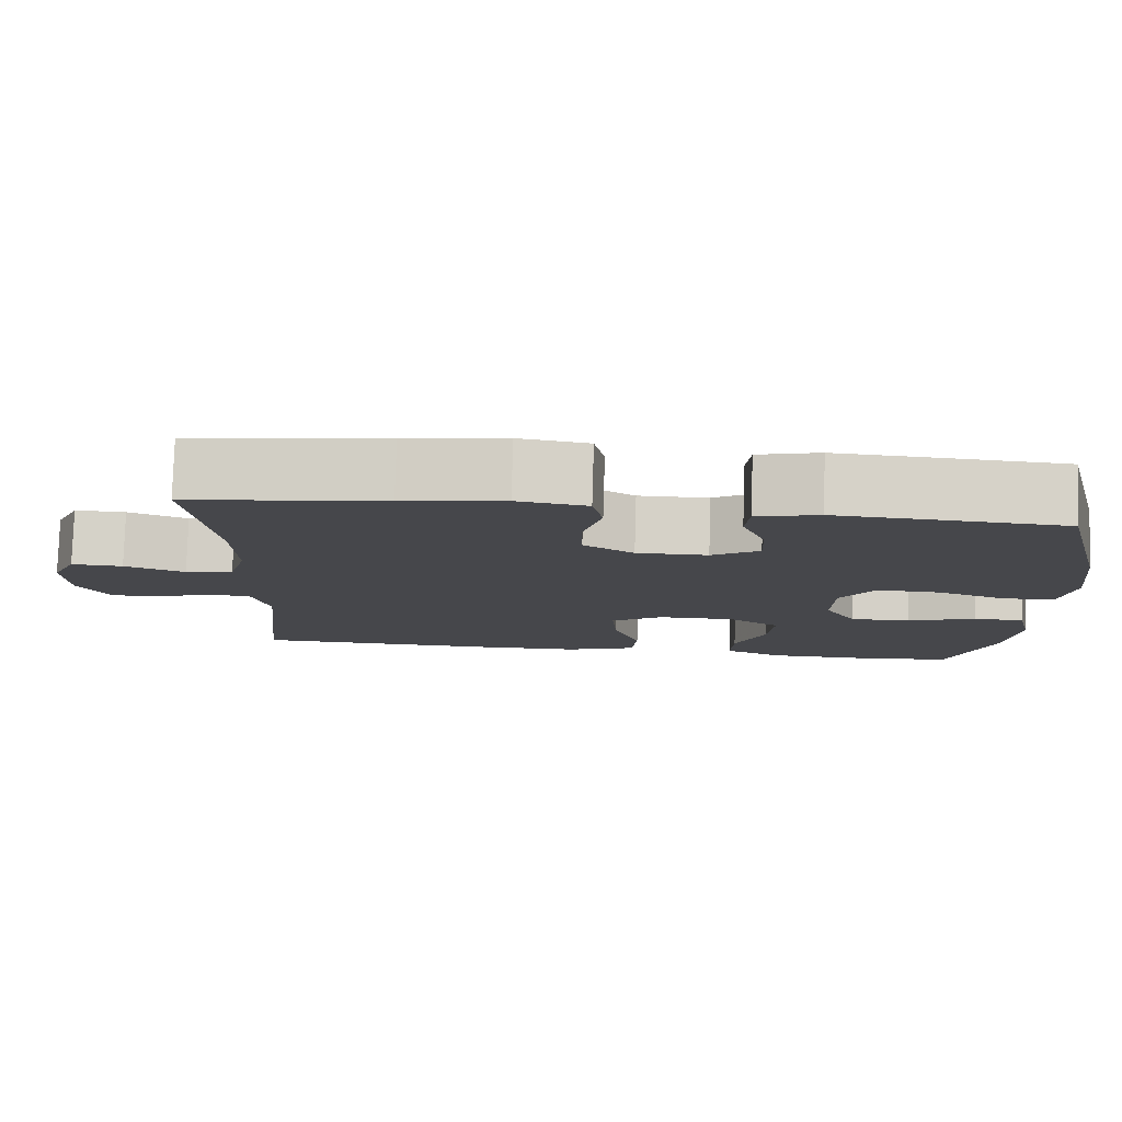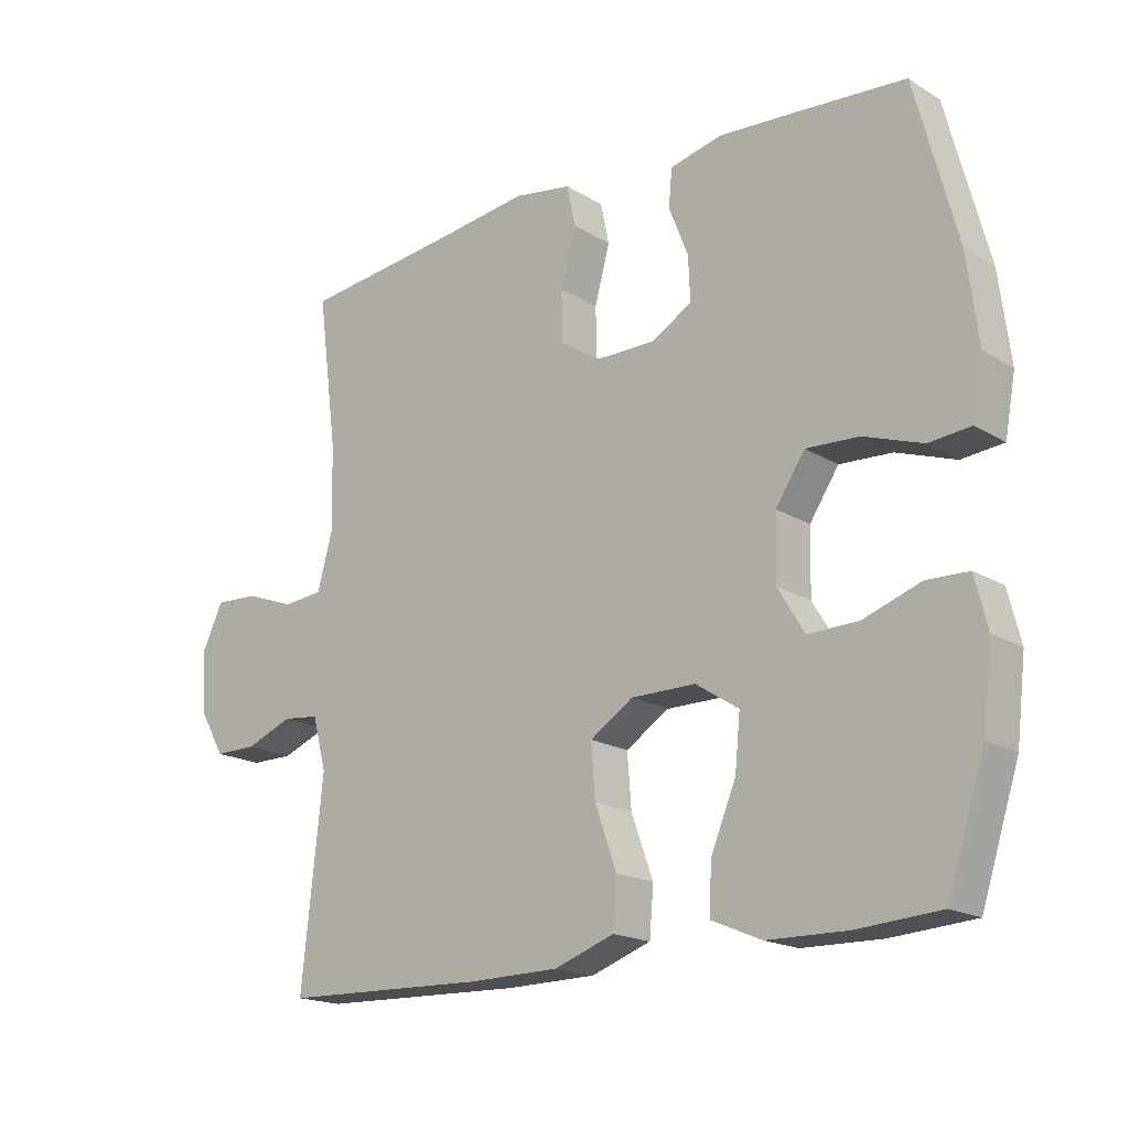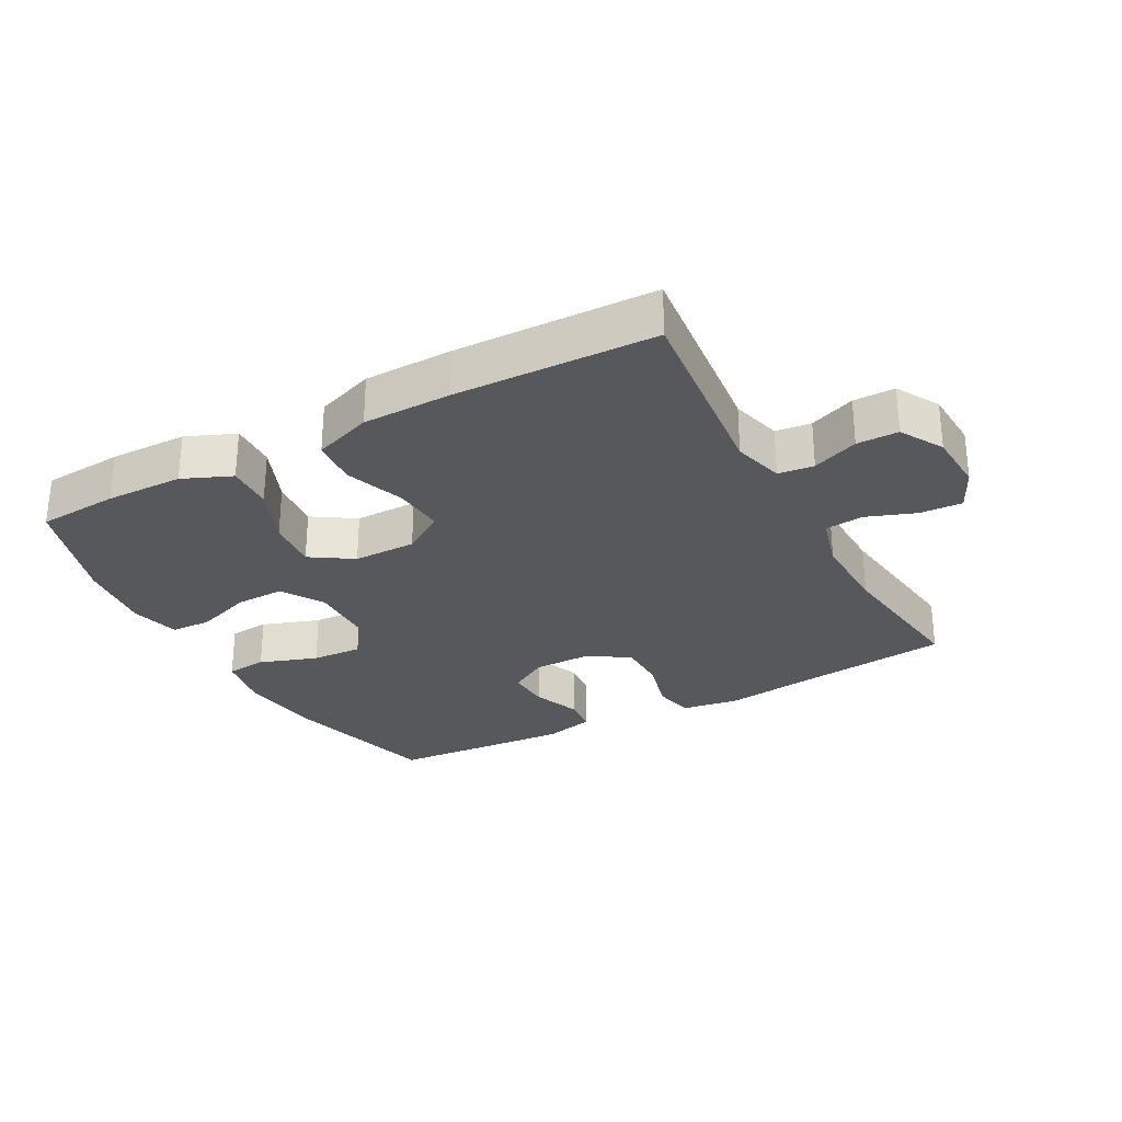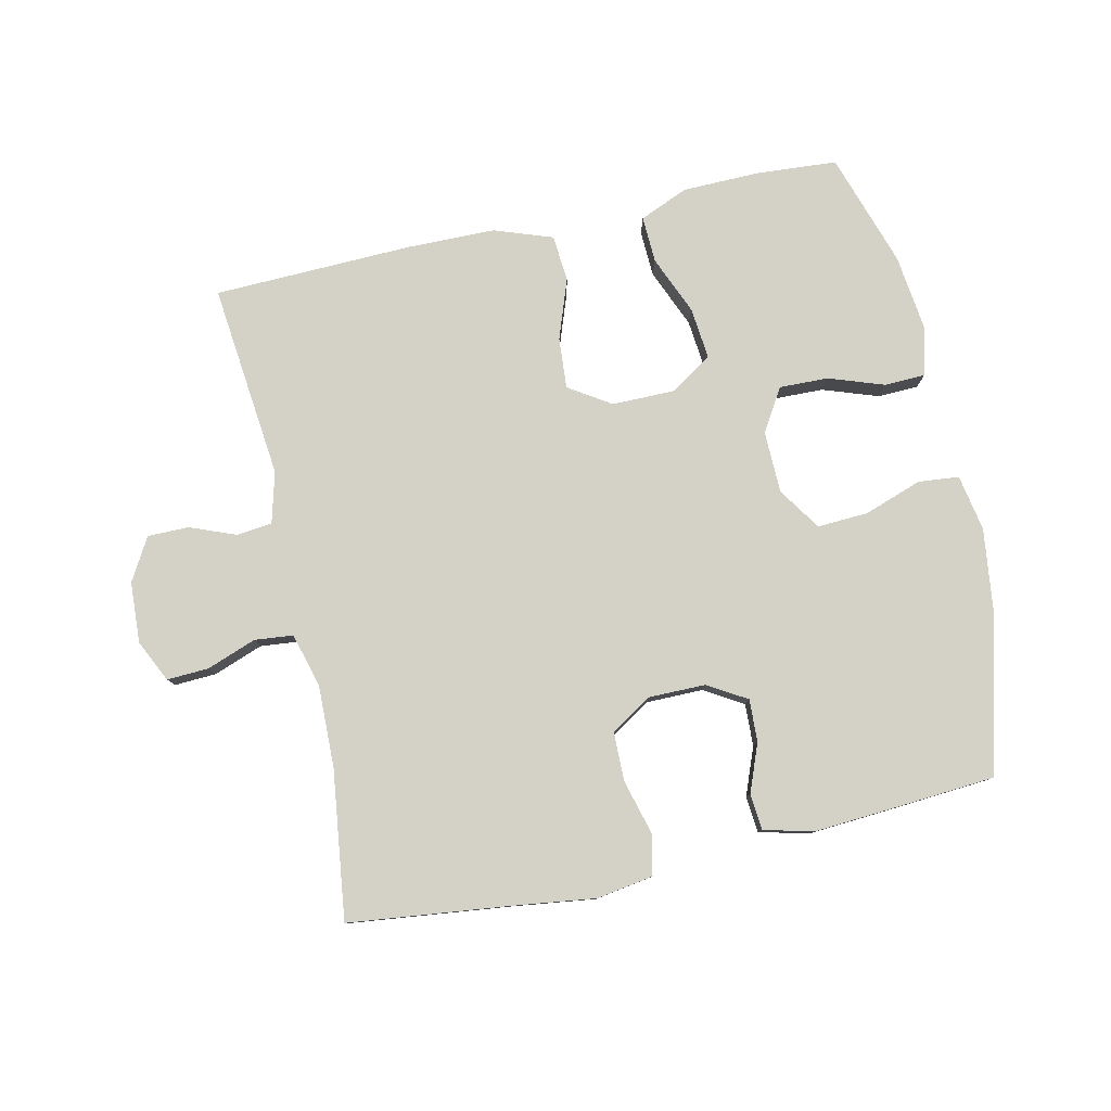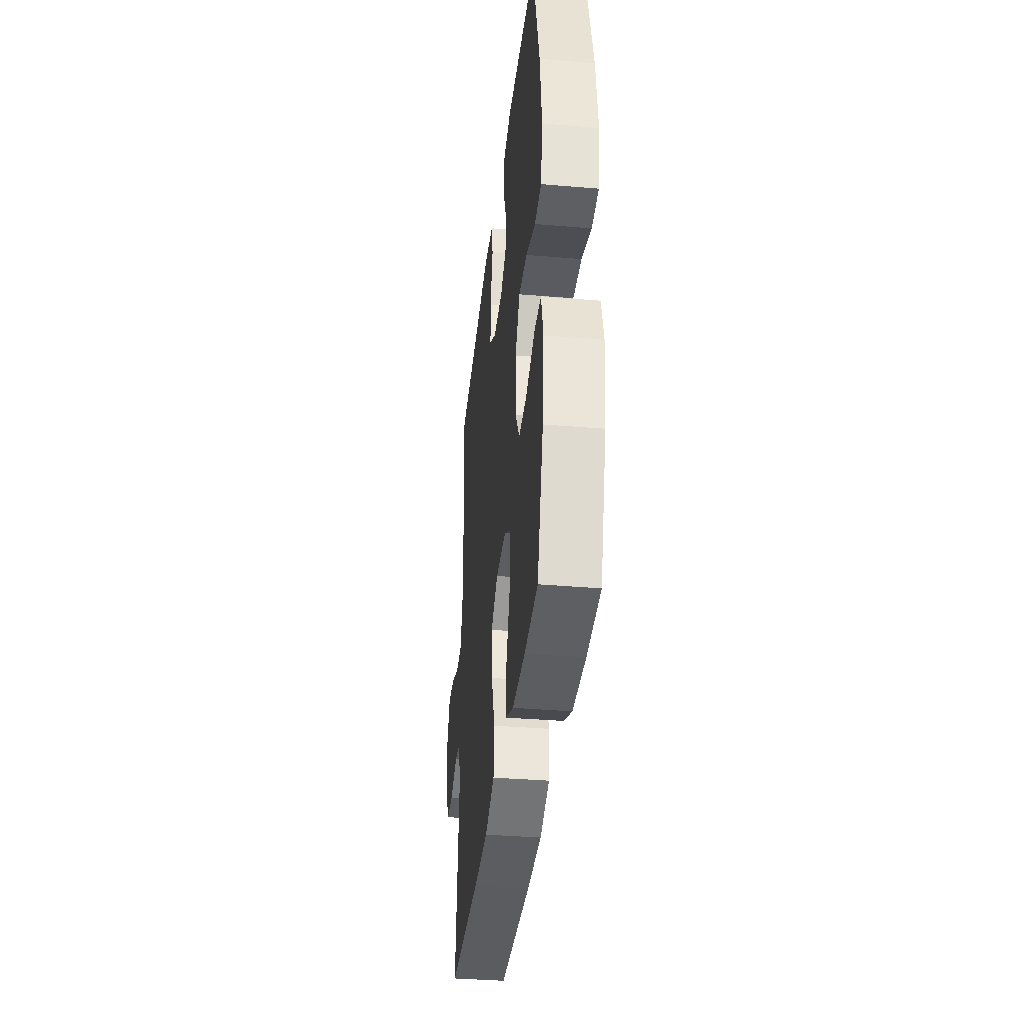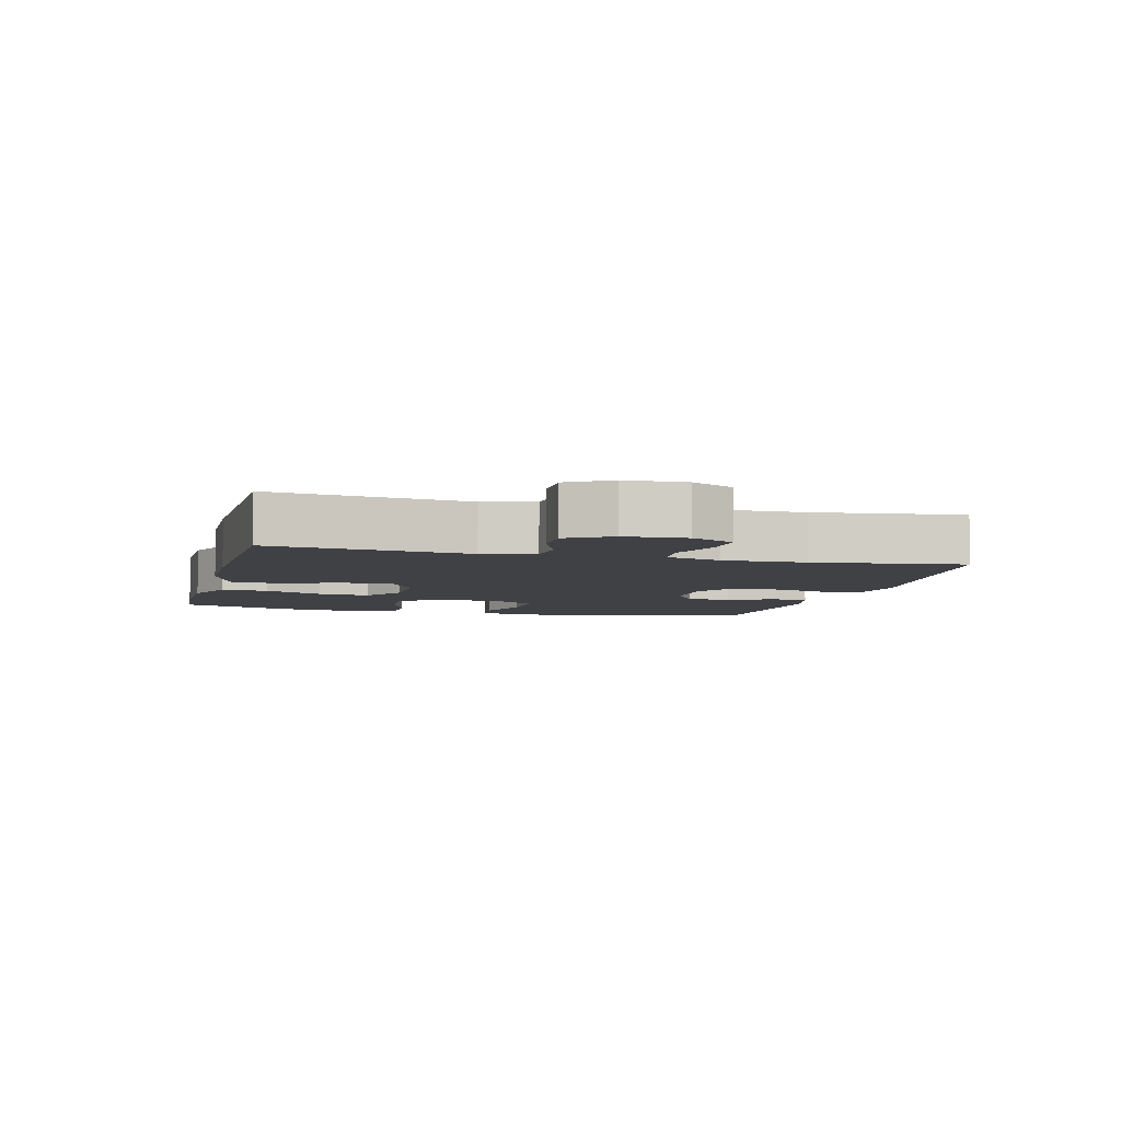
<metadata>
{"format":"obj","ext":"obj","renderer":"f3d","projection":"perspective","resolution":1024,"background":"white","views":[{"elev":79.3,"azim":1.7,"up":"+Z"},{"elev":-18.1,"azim":40.6,"up":"+Z"},{"elev":-28.5,"azim":-151.5,"up":"+Y"},{"elev":79.8,"azim":-12.5,"up":"+Y"},{"elev":-36.4,"azim":83.7,"up":"+Z"},{"elev":-5.7,"azim":-104.5,"up":"+Y"}]}
</metadata>
<code>
v 0.5 0.07 0.5
v 0.563 0.07 0.259
v 0.58 0.07 0.126
v 0.564 0.07 0.039
v 0.501 0.07 0.033
v 0.412 0.07 0.064
v 0.333 0.07 0.068
v 0.289 0.07 0.002
v 0.287 0.07 -0.094
v 0.327 0.07 -0.16
v 0.403 0.07 -0.158
v 0.489 0.07 -0.128
v 0.552 0.07 -0.13
v 0.571 0.07 -0.206
v 0.557 0.07 -0.324
v 0.5 0.07 -0.5
v 0.375 0.07 -0.509
v 0.255 0.07 -0.507
v 0.18 0.07 -0.475
v 0.183 0.07 -0.403
v 0.221 0.07 -0.312
v 0.229 0.07 -0.232
v 0.164 0.07 -0.19
v 0.067 0.07 -0.19
v 0.002 0.07 -0.232
v 0.008 0.07 -0.311
v 0.041 0.07 -0.403
v 0.035 0.07 -0.475
v -0.055 0.07 -0.507
v -0.192 0.07 -0.509
v -0.5 0.07 -0.5
v -0.468 0.07 -0.198
v -0.489 0.07 -0.119
v -0.544 0.07 -0.113
v -0.615 0.07 -0.141
v -0.679 0.07 -0.141
v -0.717 0.07 -0.075
v -0.722 0.07 0.019
v -0.691 0.07 0.084
v -0.626 0.07 0.081
v -0.55 0.07 0.053
v -0.49 0.07 0.059
v -0.467 0.07 0.143
v -0.47 0.07 0.27
v -0.5 0.07 0.5
v -0.252 0.07 0.529
v -0.124 0.07 0.546
v -0.036 0.07 0.532
v -0.023 0.07 0.47
v -0.046 0.07 0.385
v -0.045 0.07 0.309
v 0.018 0.07 0.269
v 0.107 0.07 0.269
v 0.167 0.07 0.305
v 0.164 0.07 0.371
v 0.135 0.07 0.445
v 0.14 0.07 0.501
v 0.218 0.07 0.52
v 0.337 0.07 0.512
v 0.5 0 0.5
v 0.563 0 0.259
v 0.58 0 0.126
v 0.564 0 0.039
v 0.501 0 0.033
v 0.412 0 0.064
v 0.333 0 0.068
v 0.289 0 0.002
v 0.287 0 -0.094
v 0.327 0 -0.16
v 0.403 0 -0.158
v 0.489 0 -0.128
v 0.552 0 -0.13
v 0.571 0 -0.206
v 0.557 0 -0.324
v 0.5 0 -0.5
v 0.375 0 -0.509
v 0.255 0 -0.507
v 0.18 0 -0.475
v 0.183 0 -0.403
v 0.221 0 -0.312
v 0.229 0 -0.232
v 0.164 0 -0.19
v 0.067 0 -0.19
v 0.002 0 -0.232
v 0.008 0 -0.311
v 0.041 0 -0.403
v 0.035 0 -0.475
v -0.055 0 -0.507
v -0.192 0 -0.509
v -0.5 0 -0.5
v -0.468 0 -0.198
v -0.489 0 -0.119
v -0.544 0 -0.113
v -0.615 0 -0.141
v -0.679 0 -0.141
v -0.717 0 -0.075
v -0.722 0 0.019
v -0.691 0 0.084
v -0.626 0 0.081
v -0.55 0 0.053
v -0.49 0 0.059
v -0.467 0 0.143
v -0.47 0 0.27
v -0.5 0 0.5
v -0.252 0 0.529
v -0.124 0 0.546
v -0.036 0 0.532
v -0.023 0 0.47
v -0.046 0 0.385
v -0.045 0 0.309
v 0.018 0 0.269
v 0.107 0 0.269
v 0.167 0 0.305
v 0.164 0 0.371
v 0.135 0 0.445
v 0.14 0 0.501
v 0.218 0 0.52
v 0.337 0 0.512
f 55 56 57 58
f 54 55 58 59
f 47 48 49 50
f 46 47 50 51
f 44 45 46 51
f 43 44 51 52
f 38 39 40 41
f 38 41 42
f 37 38 42
f 34 35 36 37
f 33 34 37 42
f 32 33 42 43
f 30 31 32
f 26 27 28 29
f 25 26 29 30
f 18 19 20 21
f 18 21 22
f 17 18 22
f 16 17 22
f 15 16 22
f 14 15 22 23
f 11 12 13 14
f 10 11 14 23
f 3 4 5 6
f 3 6 7
f 2 3 7
f 54 59 1 2
f 53 54 2 7
f 52 53 7 8
f 43 52 8 9
f 25 30 32 43
f 24 25 43
f 23 24 43
f 9 10 23 43
f 117 116 115 114
f 118 117 114 113
f 109 108 107 106
f 110 109 106 105
f 110 105 104 103
f 111 110 103 102
f 100 99 98 97
f 101 100 97
f 101 97 96
f 96 95 94 93
f 101 96 93 92
f 102 101 92 91
f 91 90 89
f 88 87 86 85
f 89 88 85 84
f 80 79 78 77
f 81 80 77
f 81 77 76
f 81 76 75
f 81 75 74
f 82 81 74 73
f 73 72 71 70
f 82 73 70 69
f 65 64 63 62
f 66 65 62
f 66 62 61
f 61 60 118 113
f 66 61 113 112
f 67 66 112 111
f 68 67 111 102
f 102 91 89 84
f 102 84 83
f 102 83 82
f 102 82 69 68
f 1 60 61 2
f 2 61 62 3
f 3 62 63 4
f 4 63 64 5
f 5 64 65 6
f 6 65 66 7
f 7 66 67 8
f 8 67 68 9
f 9 68 69 10
f 10 69 70 11
f 11 70 71 12
f 12 71 72 13
f 13 72 73 14
f 14 73 74 15
f 15 74 75 16
f 16 75 76 17
f 17 76 77 18
f 18 77 78 19
f 19 78 79 20
f 20 79 80 21
f 21 80 81 22
f 22 81 82 23
f 23 82 83 24
f 24 83 84 25
f 25 84 85 26
f 26 85 86 27
f 27 86 87 28
f 28 87 88 29
f 29 88 89 30
f 30 89 90 31
f 31 90 91 32
f 32 91 92 33
f 33 92 93 34
f 34 93 94 35
f 35 94 95 36
f 36 95 96 37
f 37 96 97 38
f 38 97 98 39
f 39 98 99 40
f 40 99 100 41
f 41 100 101 42
f 42 101 102 43
f 43 102 103 44
f 44 103 104 45
f 45 104 105 46
f 46 105 106 47
f 47 106 107 48
f 48 107 108 49
f 49 108 109 50
f 50 109 110 51
f 51 110 111 52
f 52 111 112 53
f 53 112 113 54
f 54 113 114 55
f 55 114 115 56
f 56 115 116 57
f 57 116 117 58
f 58 117 118 59
f 59 118 60 1

</code>
